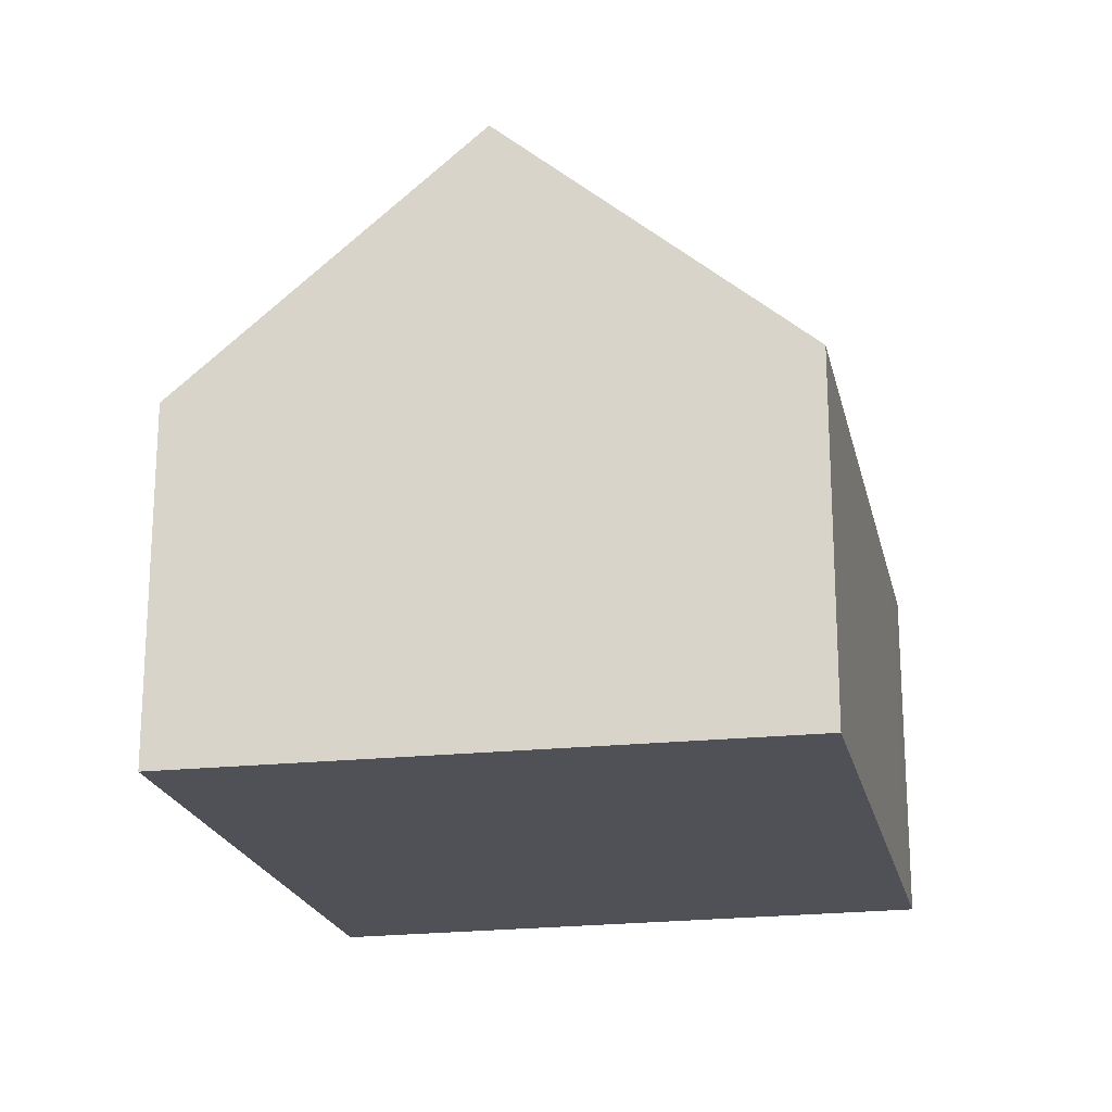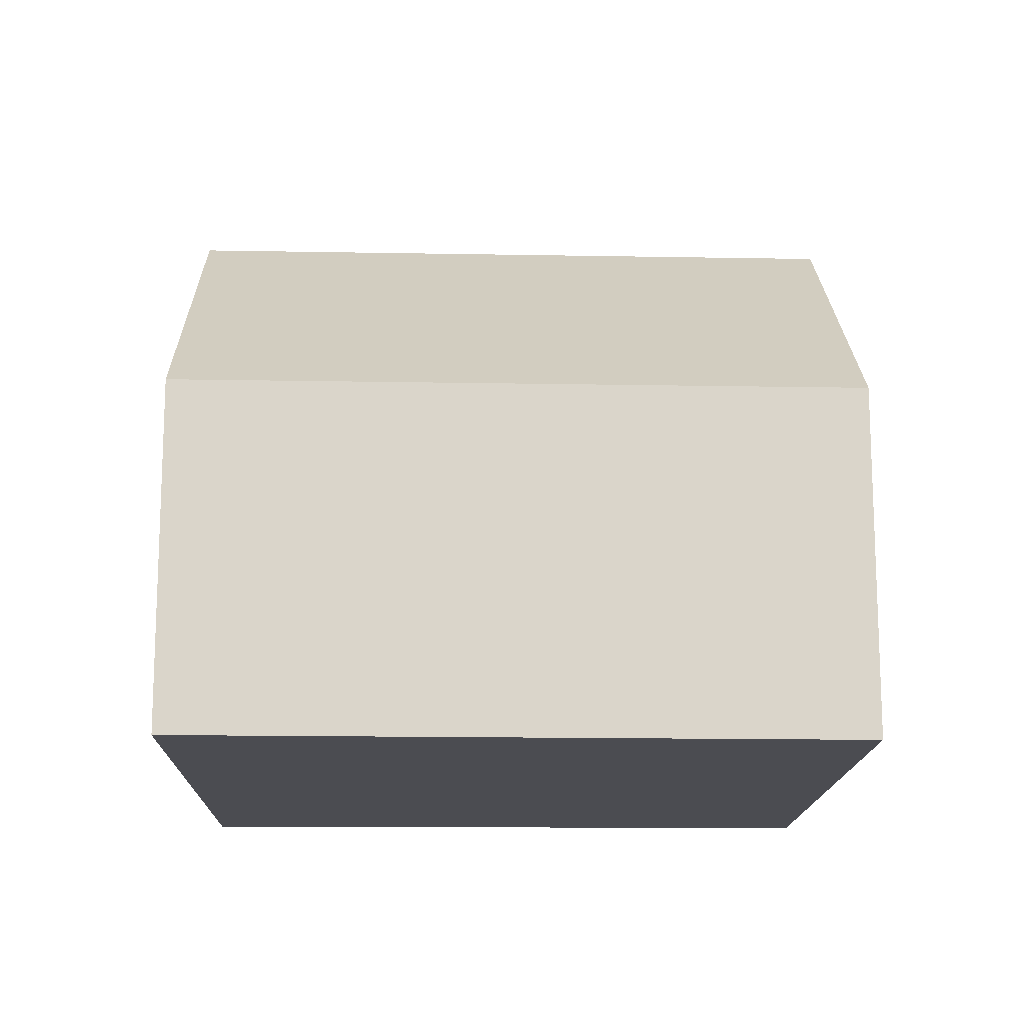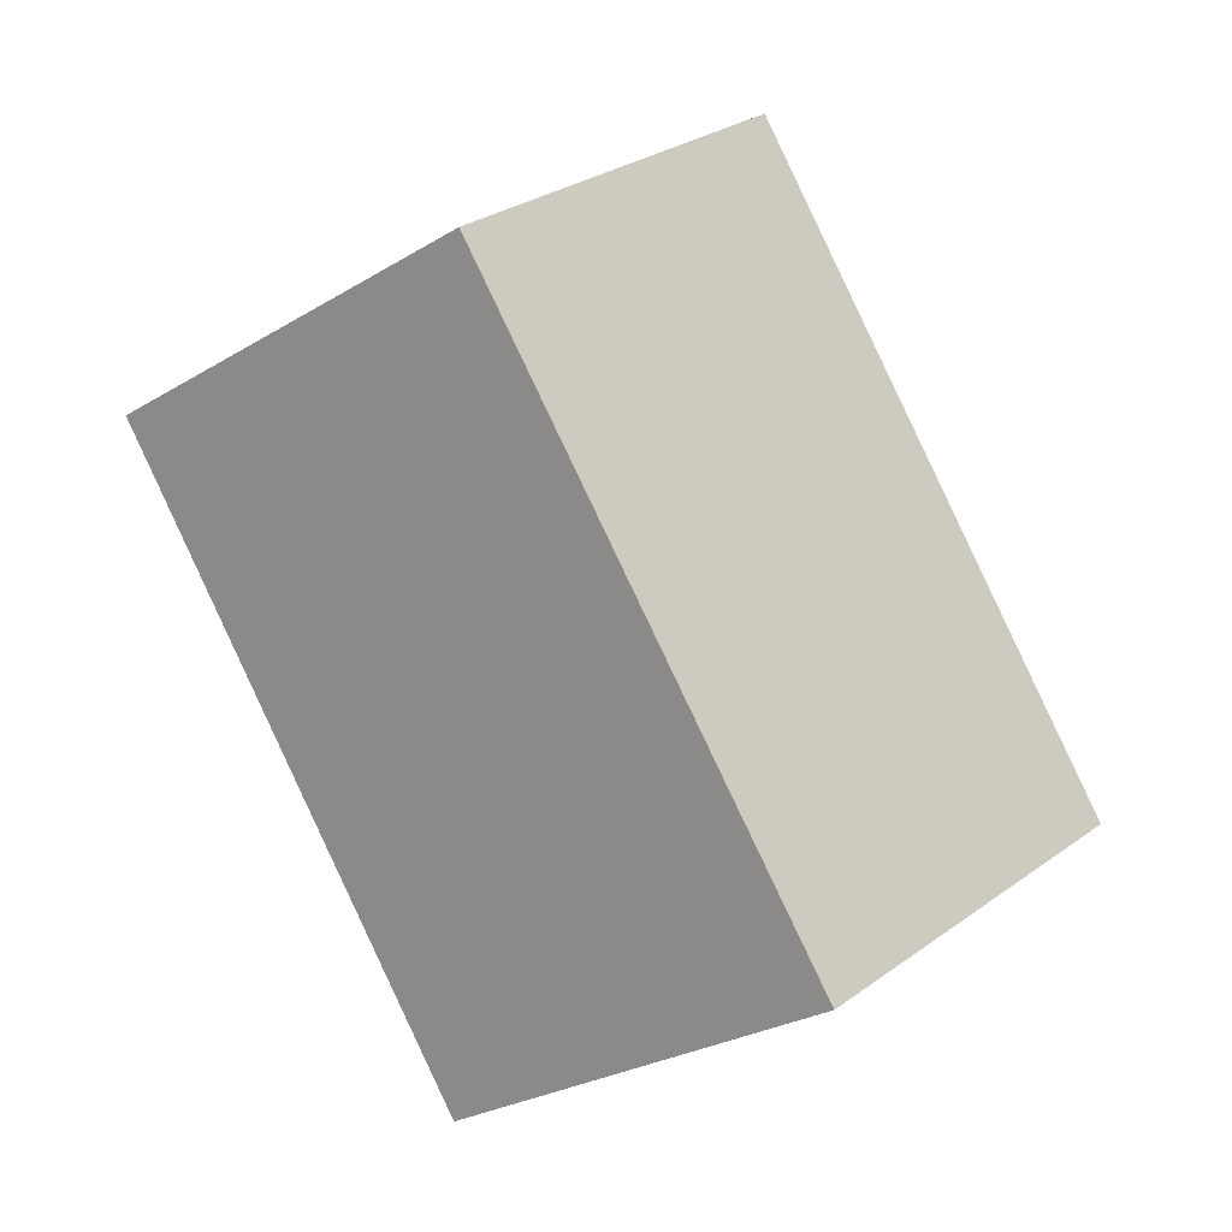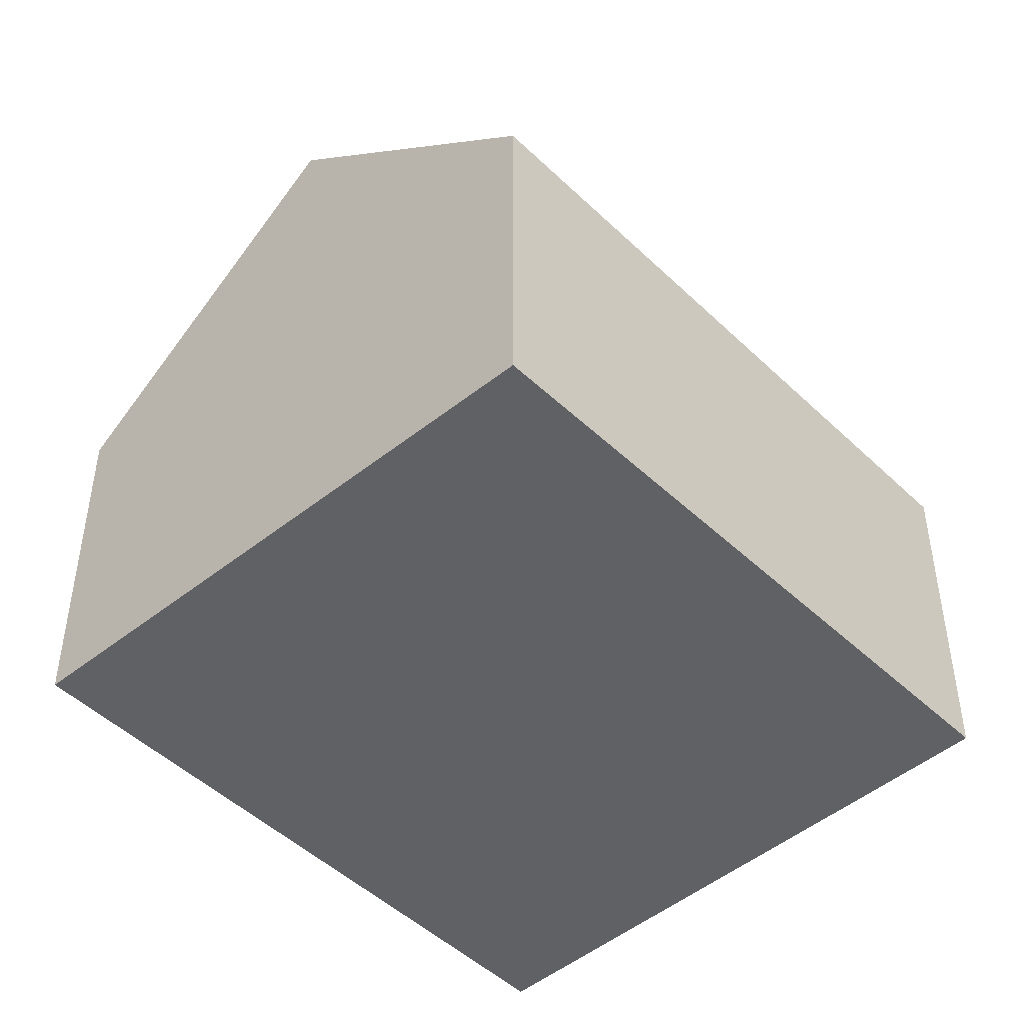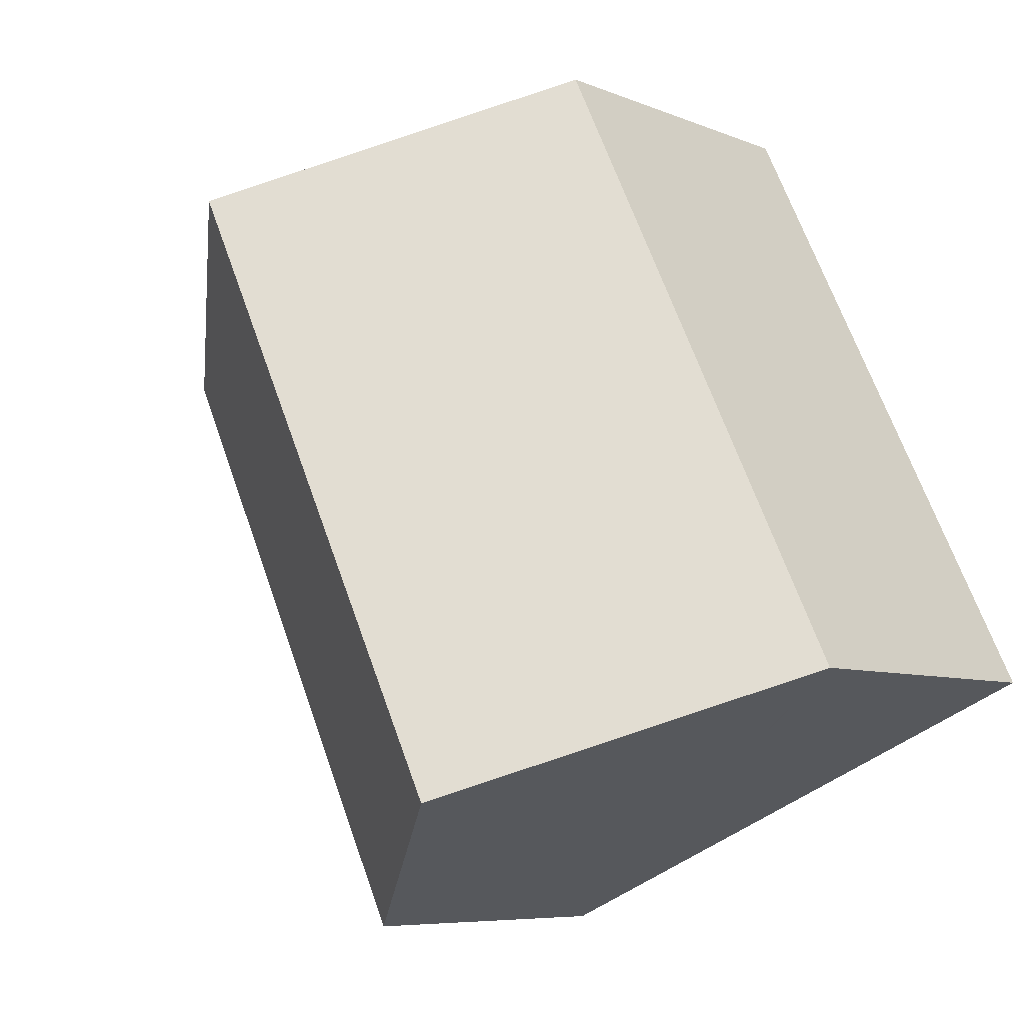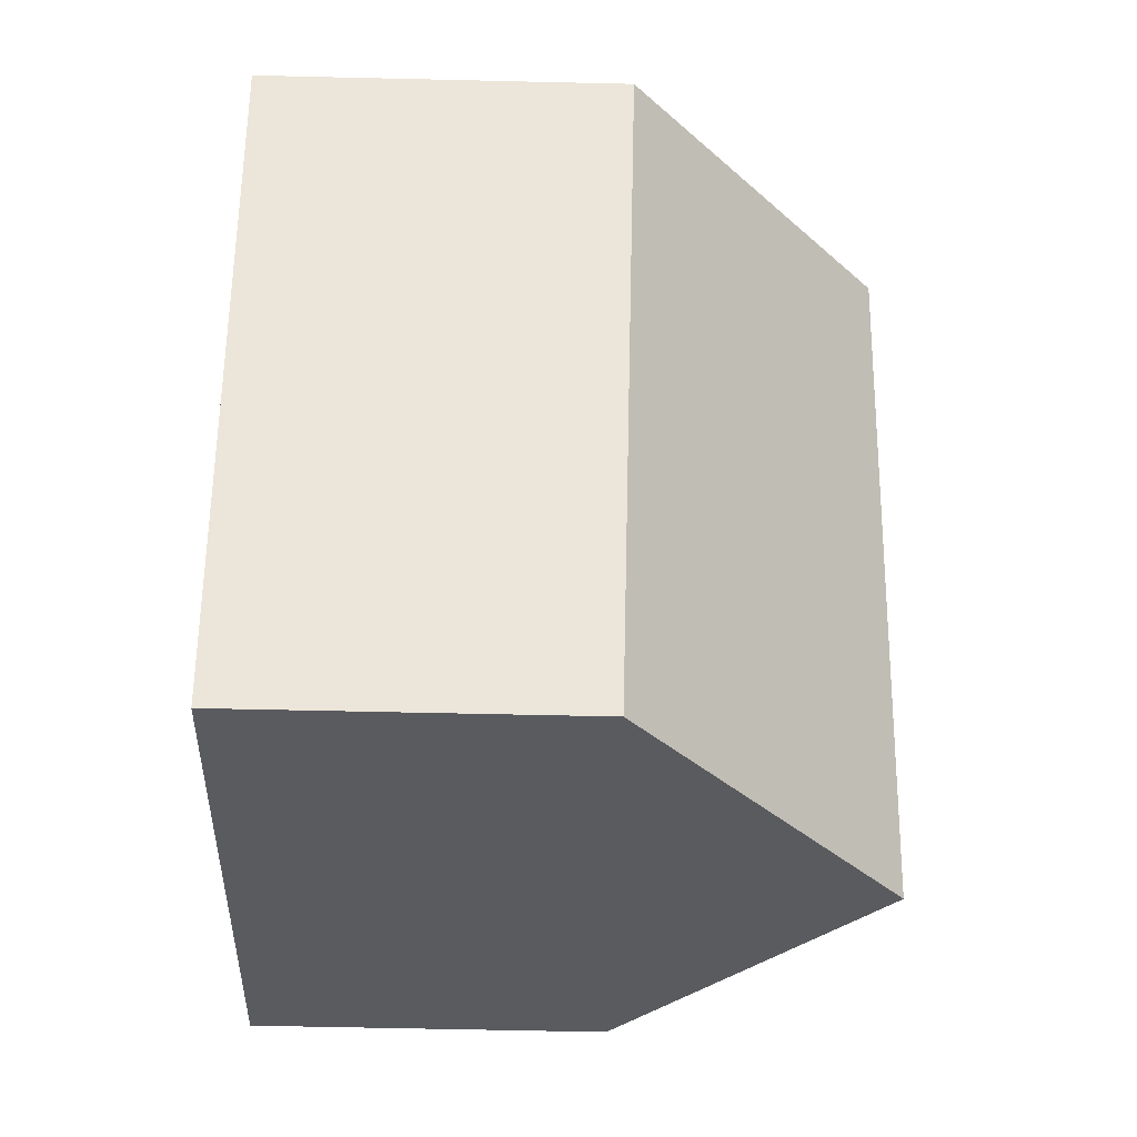
<metadata>
{"format":"obj","ext":"obj","renderer":"f3d","projection":"perspective","resolution":1024,"background":"white","views":[{"elev":-20.5,"azim":37.0,"up":"+Y"},{"elev":-15.3,"azim":-66.5,"up":"+Y"},{"elev":0.3,"azim":174.6,"up":"+Z"},{"elev":-47.0,"azim":67.9,"up":"+Y"},{"elev":-6.9,"azim":-140.2,"up":"+Z"},{"elev":-57.0,"azim":88.6,"up":"+Z"}]}
</metadata>
<code>
v  3.677 7.937 -1.642
v  3.92 4.592 8.135
v  7.544 7.937 6.382
v  0 4.592 2.812e-16
v  7.446 4.509 -3.326
v  7.819 4.509 -2.552
v  7.46 4.496 -3.332
v  11.13 4.628 4.648
v  7.46 2.04e-16 -3.332
v  7.446 2.037e-16 -3.326
v  3.677 1.005e-16 -1.642
v  0 0 0
v  3.92 -4.981e-16 8.135
v  7.544 -3.908e-16 6.382
v  11.13 -2.846e-16 4.648
v  7.819 1.563e-16 -2.552
g defaultobject
f 1 2 3
f 2 1 4
f 5 6 7
f 6 5 8
f 8 5 3
f 3 5 1
f 9 5 7
f 5 9 1
f 1 9 4
f 4 9 10
f 4 10 11
f 4 11 12
f 12 2 4
f 2 12 13
f 13 3 2
f 3 13 8
f 8 13 14
f 8 14 15
f 15 6 8
f 6 15 16
f 6 16 7
f 7 16 9
f 11 13 12
f 13 11 14
f 14 11 10
f 14 10 15
f 15 10 9
f 15 9 16

</code>
